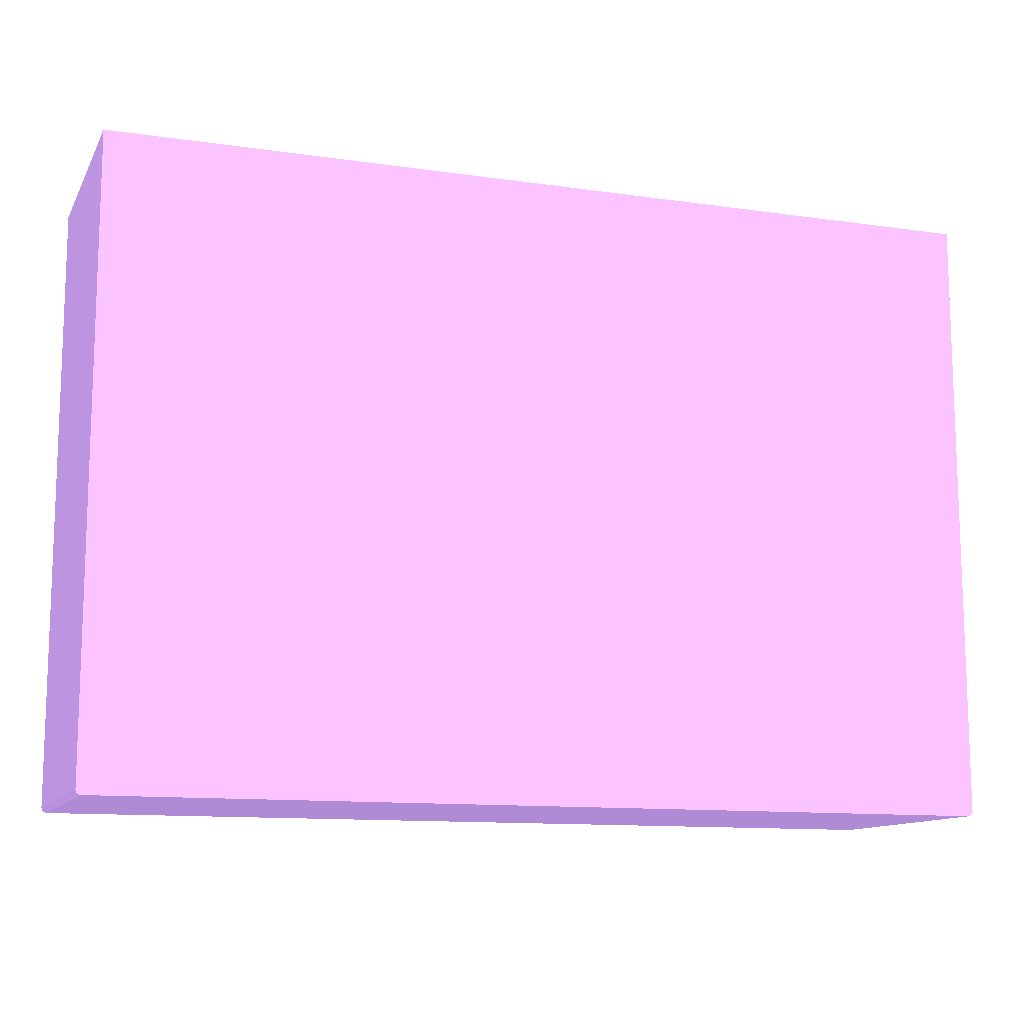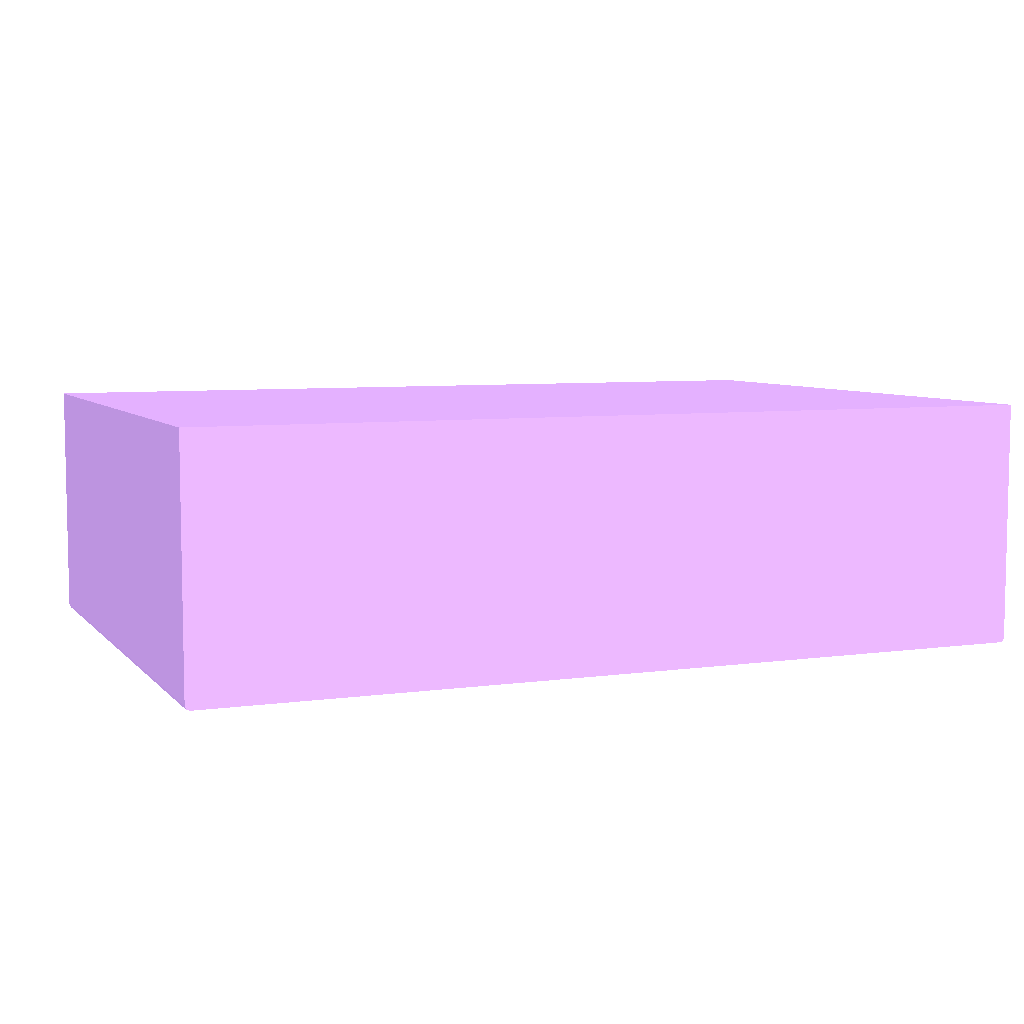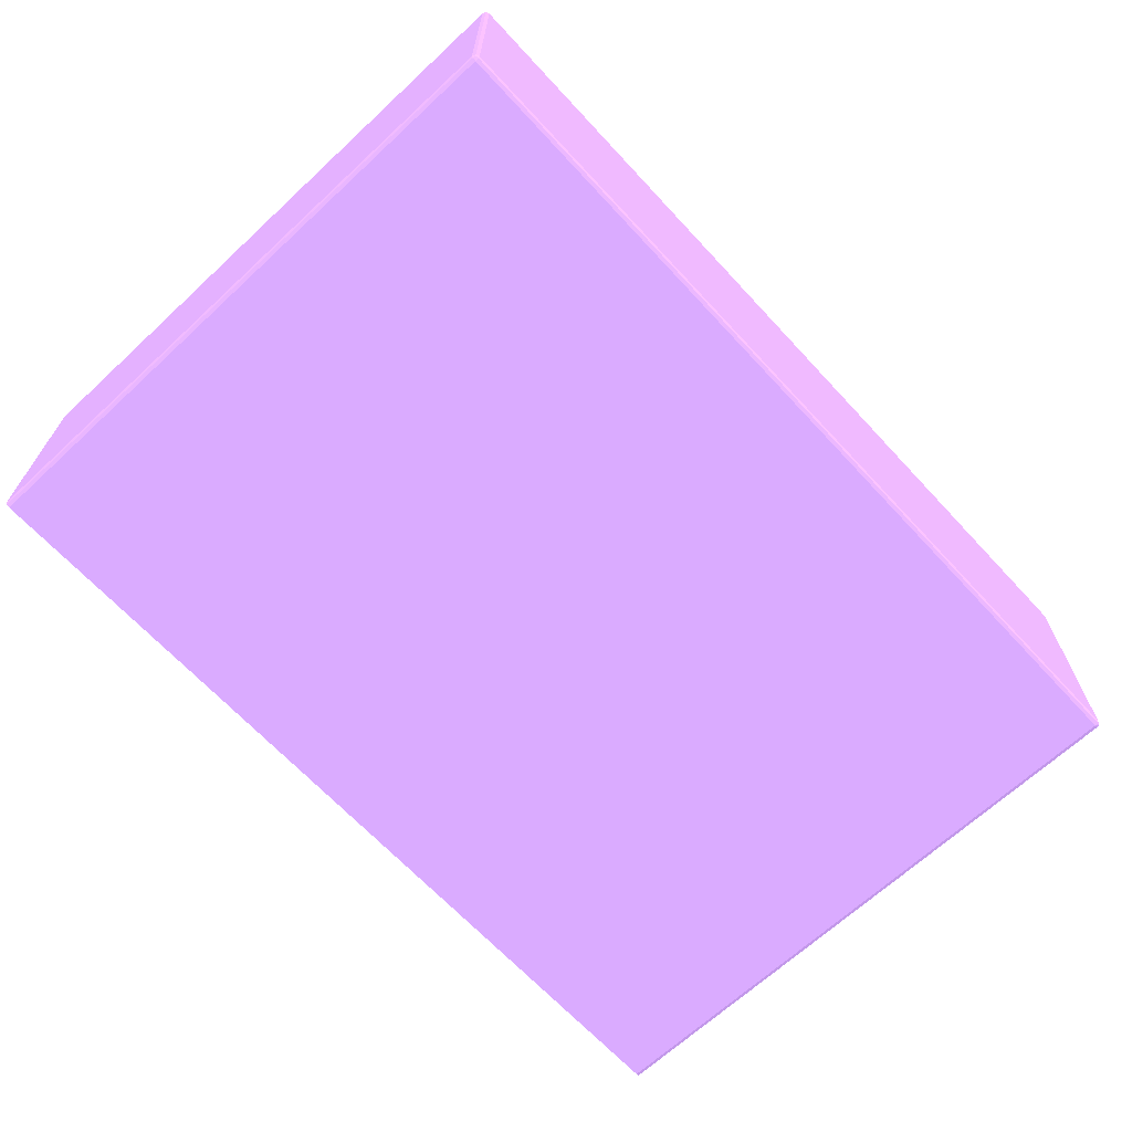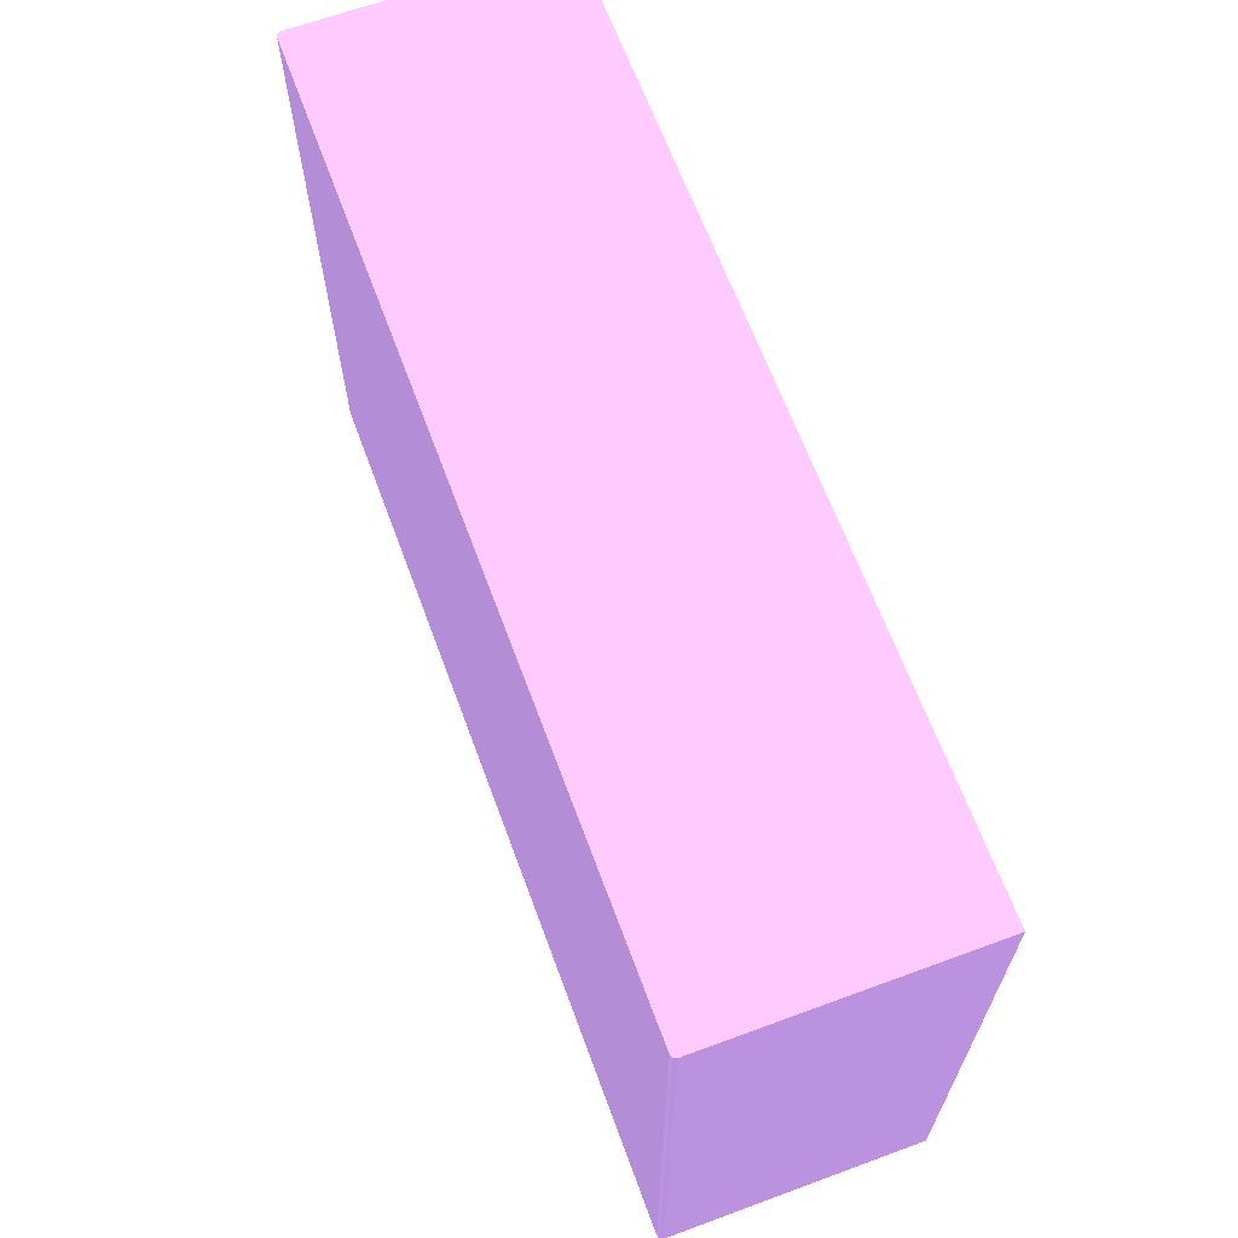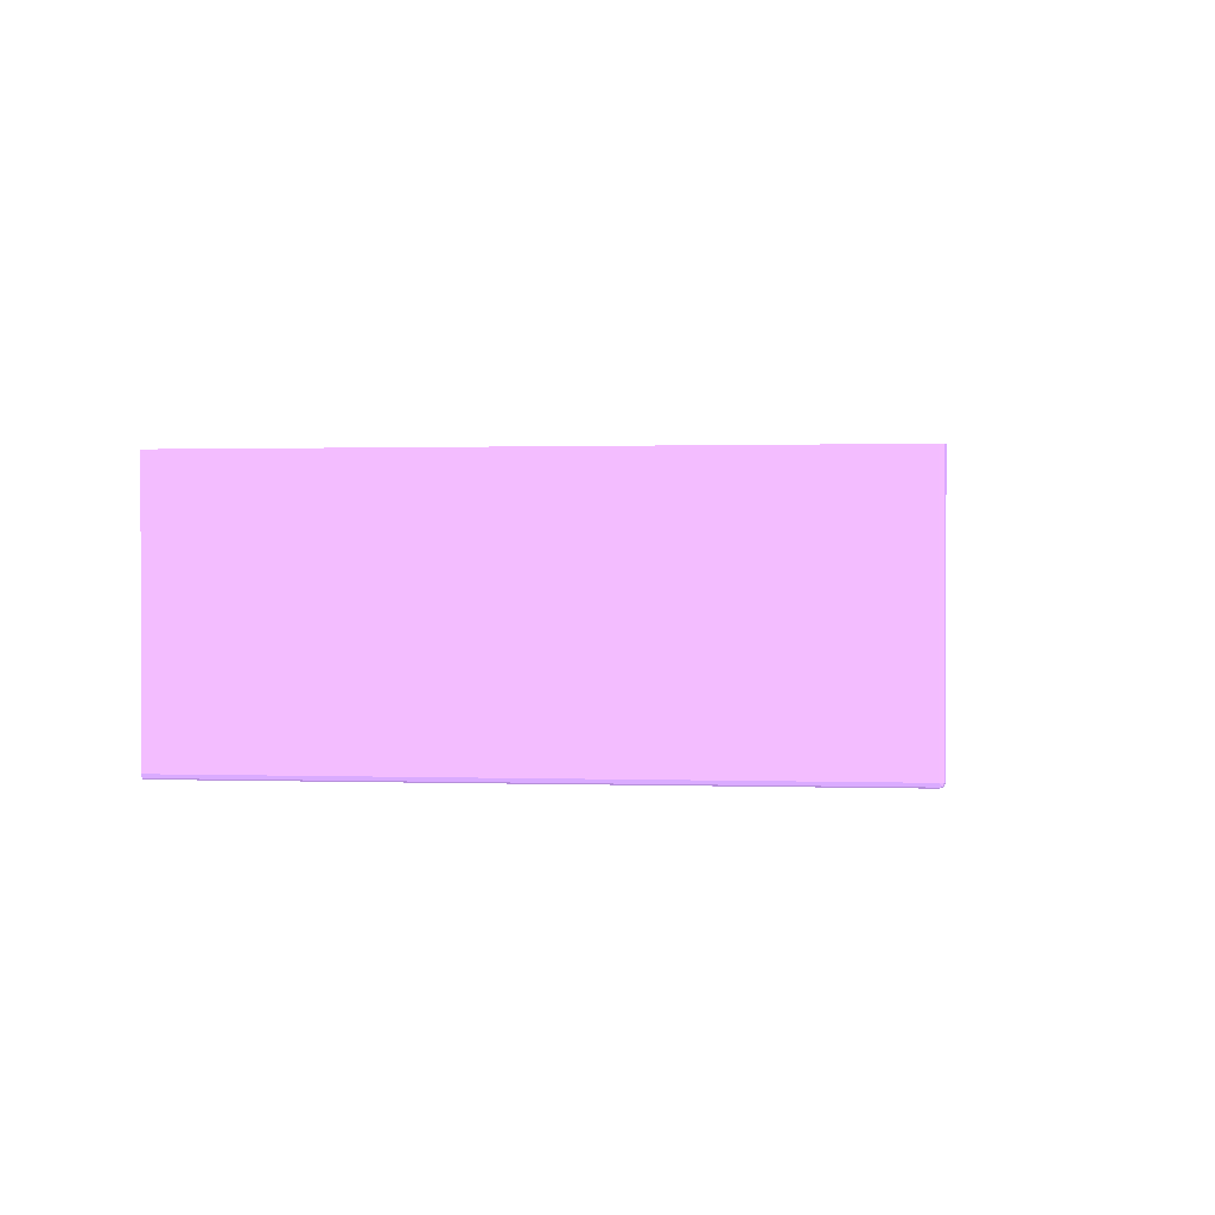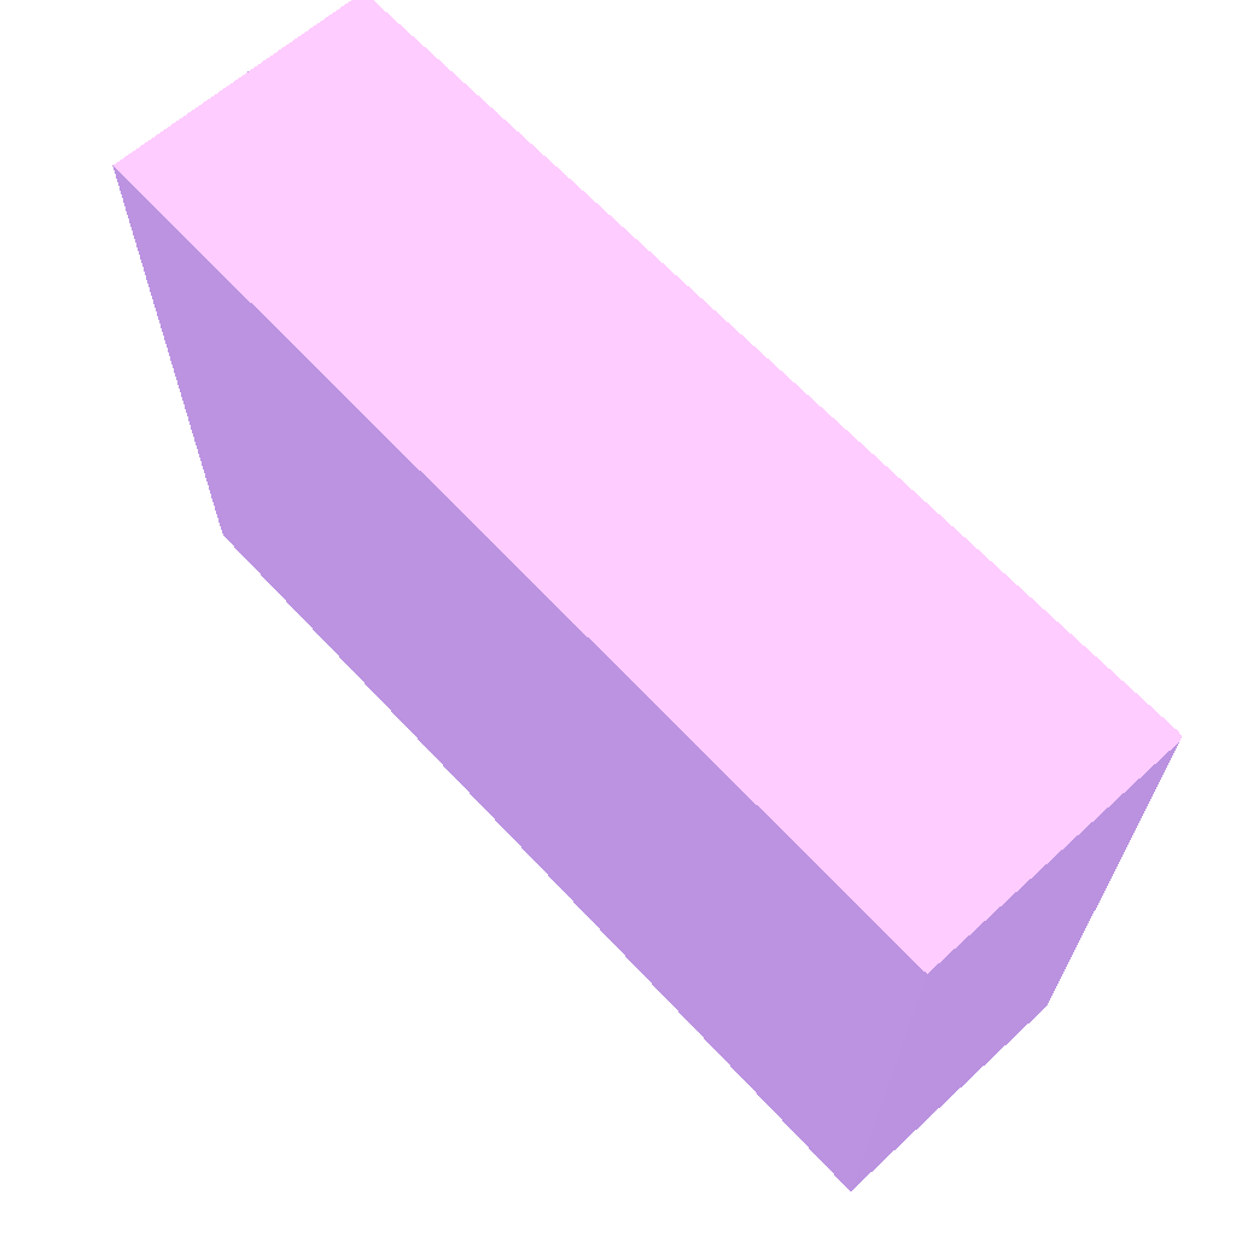
<metadata>
{"format":"obj","ext":"obj","renderer":"f3d","projection":"perspective","resolution":1024,"background":"white","views":[{"elev":-11.9,"azim":-19.0,"up":"+Y"},{"elev":6.6,"azim":157.5,"up":"+Z"},{"elev":-67.1,"azim":-47.1,"up":"+Z"},{"elev":65.3,"azim":-110.3,"up":"+Y"},{"elev":0.8,"azim":-82.9,"up":"+Z"},{"elev":63.9,"azim":47.6,"up":"+Y"}]}
</metadata>
<code>
v 0.04022 0.01527 -0.01717 0.5412 0.4235 0.6431
v 0.04022 -0.03979 -0.01717 0.5412 0.4235 0.6431
v 0.04022 0.01527 -0.0398 0.5412 0.4235 0.6431
v -0.04022 0.01527 -0.01717 0.5412 0.4235 0.6431
v 0.04022 -0.03979 -0.0398 0.5412 0.4235 0.6431
v 0.0401 -0.0401 -0.01717 0.5412 0.4235 0.6431
v 0.0401 0.01527 -0.04011 0.5412 0.4235 0.6431
v -0.04022 0.01527 -0.0398 0.5412 0.4235 0.6431
v -0.04022 -0.03979 -0.01717 0.5412 0.4235 0.6431
v 0.0401 -0.0401 -0.0398 0.5412 0.4235 0.6431
v 0.04007 -0.04006 -0.04007 0.5412 0.4235 0.6431
v 0.0401 -0.03979 -0.04011 0.5412 0.4235 0.6431
v 0.03979 -0.04022 -0.01717 0.5412 0.4235 0.6431
v 0.03979 0.01527 -0.04022 0.5412 0.4235 0.6431
v -0.04022 -0.03979 -0.0398 0.5412 0.4235 0.6431
v -0.0401 0.01527 -0.04011 0.5412 0.4235 0.6431
v -0.0401 -0.0401 -0.01717 0.5412 0.4235 0.6431
v 0.03979 -0.04022 -0.0398 0.5412 0.4235 0.6431
v 0.03979 -0.03979 -0.04022 0.5412 0.4235 0.6431
v 0.03979 -0.0401 -0.04011 0.5412 0.4235 0.6431
v -0.03979 -0.04022 -0.01717 0.5412 0.4235 0.6431
v -0.03979 0.01527 -0.04022 0.5412 0.4235 0.6431
v -0.0401 -0.03979 -0.04011 0.5412 0.4235 0.6431
v -0.04006 -0.04006 -0.04007 0.5412 0.4235 0.6431
v -0.0401 -0.0401 -0.0398 0.5412 0.4235 0.6431
v -0.03979 -0.04022 -0.0398 0.5412 0.4235 0.6431
v 0.01501 -0.04011 -0.0401 0.5412 0.4235 0.6431
v -0.03979 -0.03979 -0.04022 0.5412 0.4235 0.6431
v -0.03979 -0.0401 -0.04011 0.5412 0.4235 0.6431
f 1 2 5
f 1 5 3
f 1 3 7
f 1 7 14
f 1 14 22
f 1 22 16
f 1 16 8
f 1 8 4
f 1 4 9
f 1 9 17
f 1 17 21
f 1 21 13
f 1 13 6
f 1 6 2
f 2 6 10
f 2 10 5
f 3 5 12
f 3 12 7
f 4 8 15
f 4 15 9
f 5 10 11
f 5 11 12
f 6 13 18
f 6 18 10
f 7 12 19
f 7 19 14
f 8 16 23
f 8 23 15
f 9 15 25
f 9 25 17
f 10 18 11
f 11 19 12
f 11 18 20
f 11 20 19
f 13 21 26
f 13 26 18
f 14 19 28
f 14 28 22
f 15 23 24
f 15 24 25
f 16 22 28
f 16 28 23
f 17 25 26
f 17 26 21
f 18 26 27
f 18 27 20
f 19 20 29
f 19 29 28
f 20 27 29
f 23 28 24
f 24 26 25
f 24 28 29
f 24 29 26
f 26 29 27

</code>
